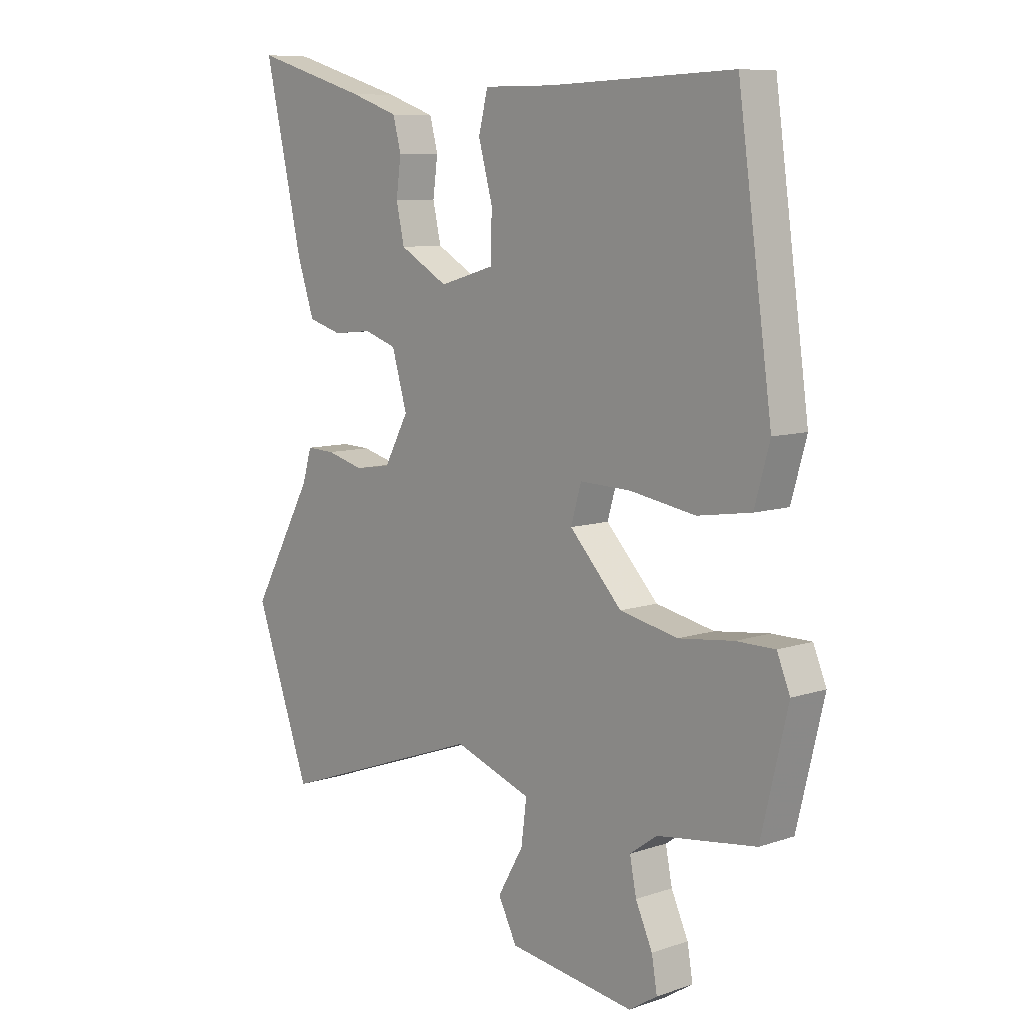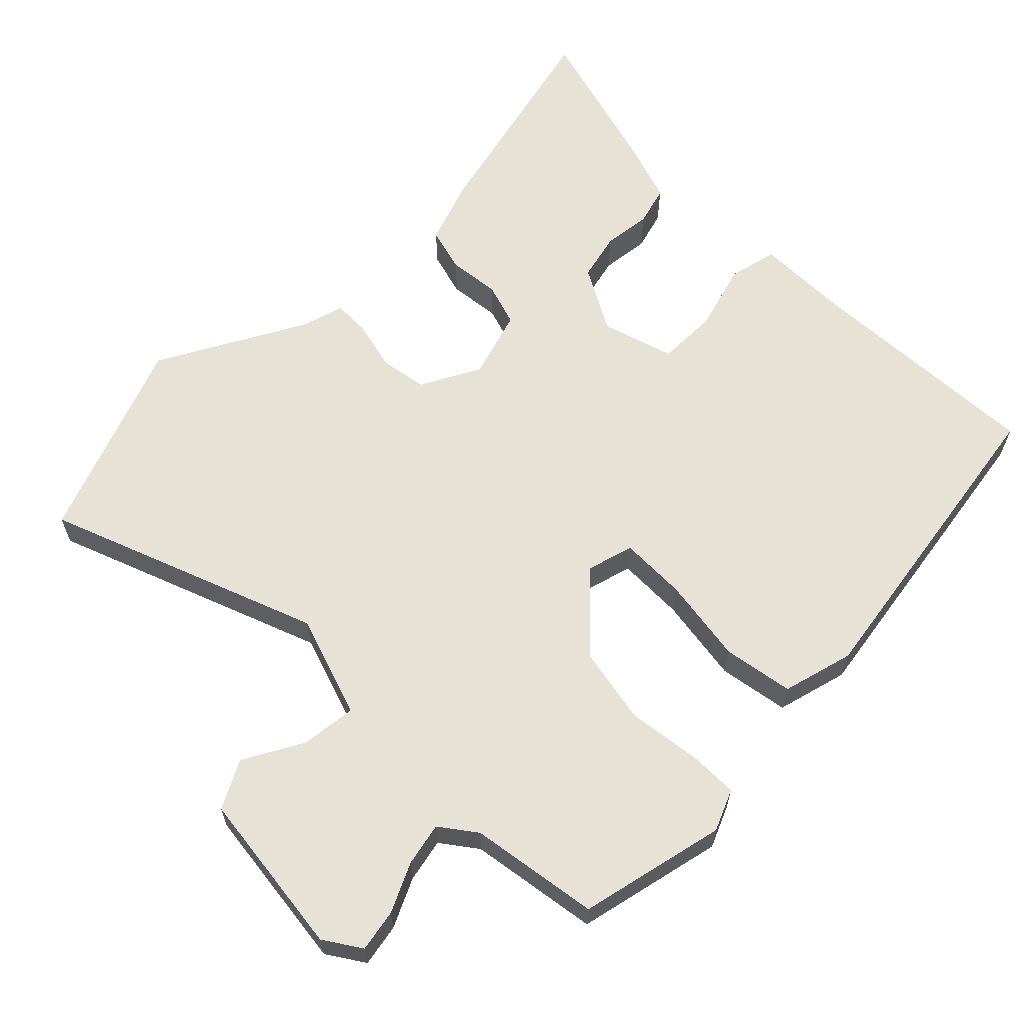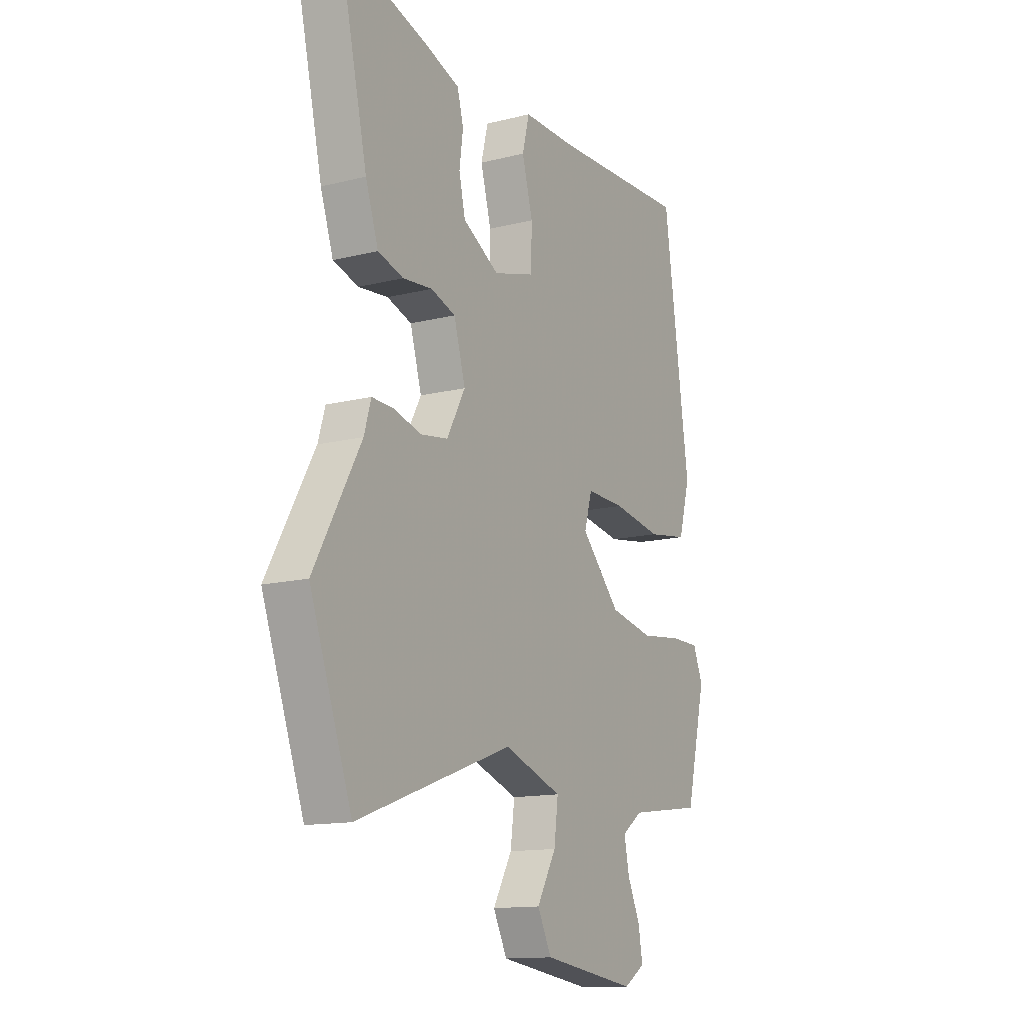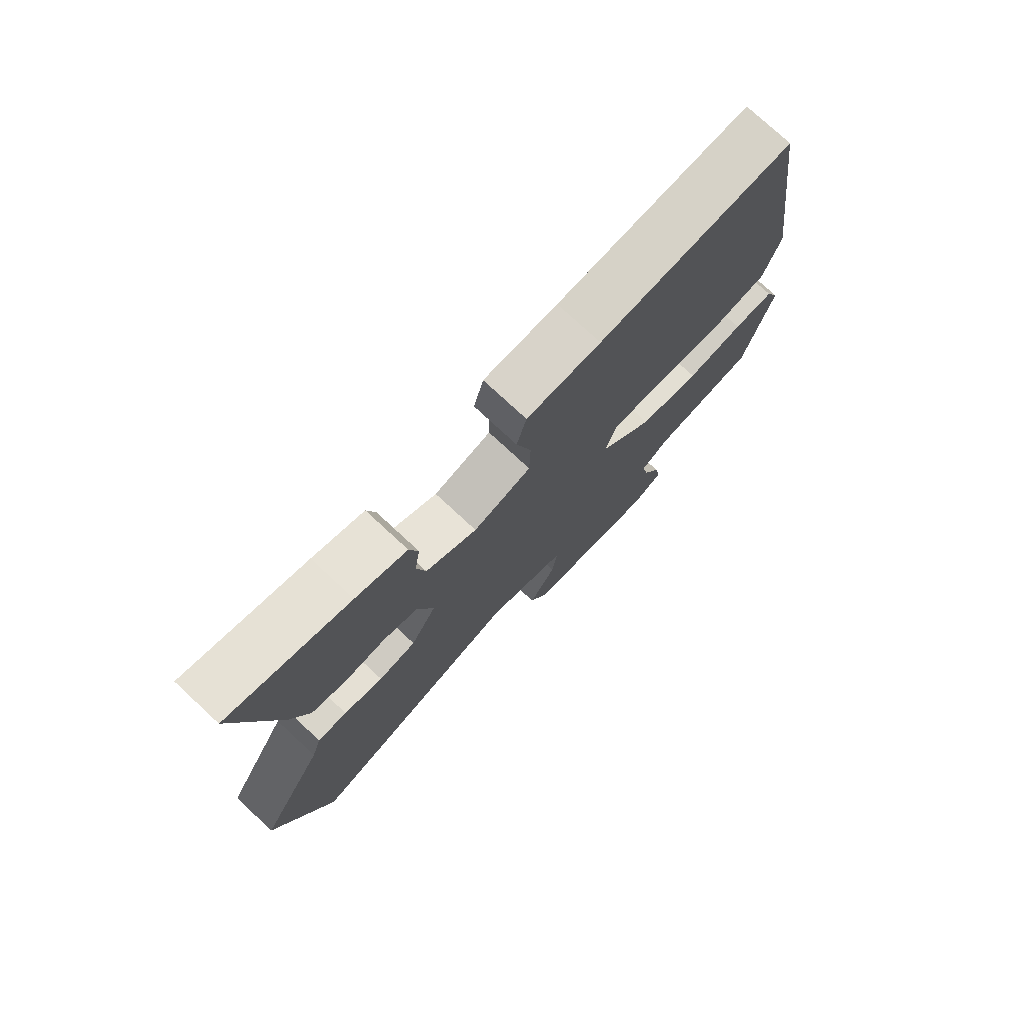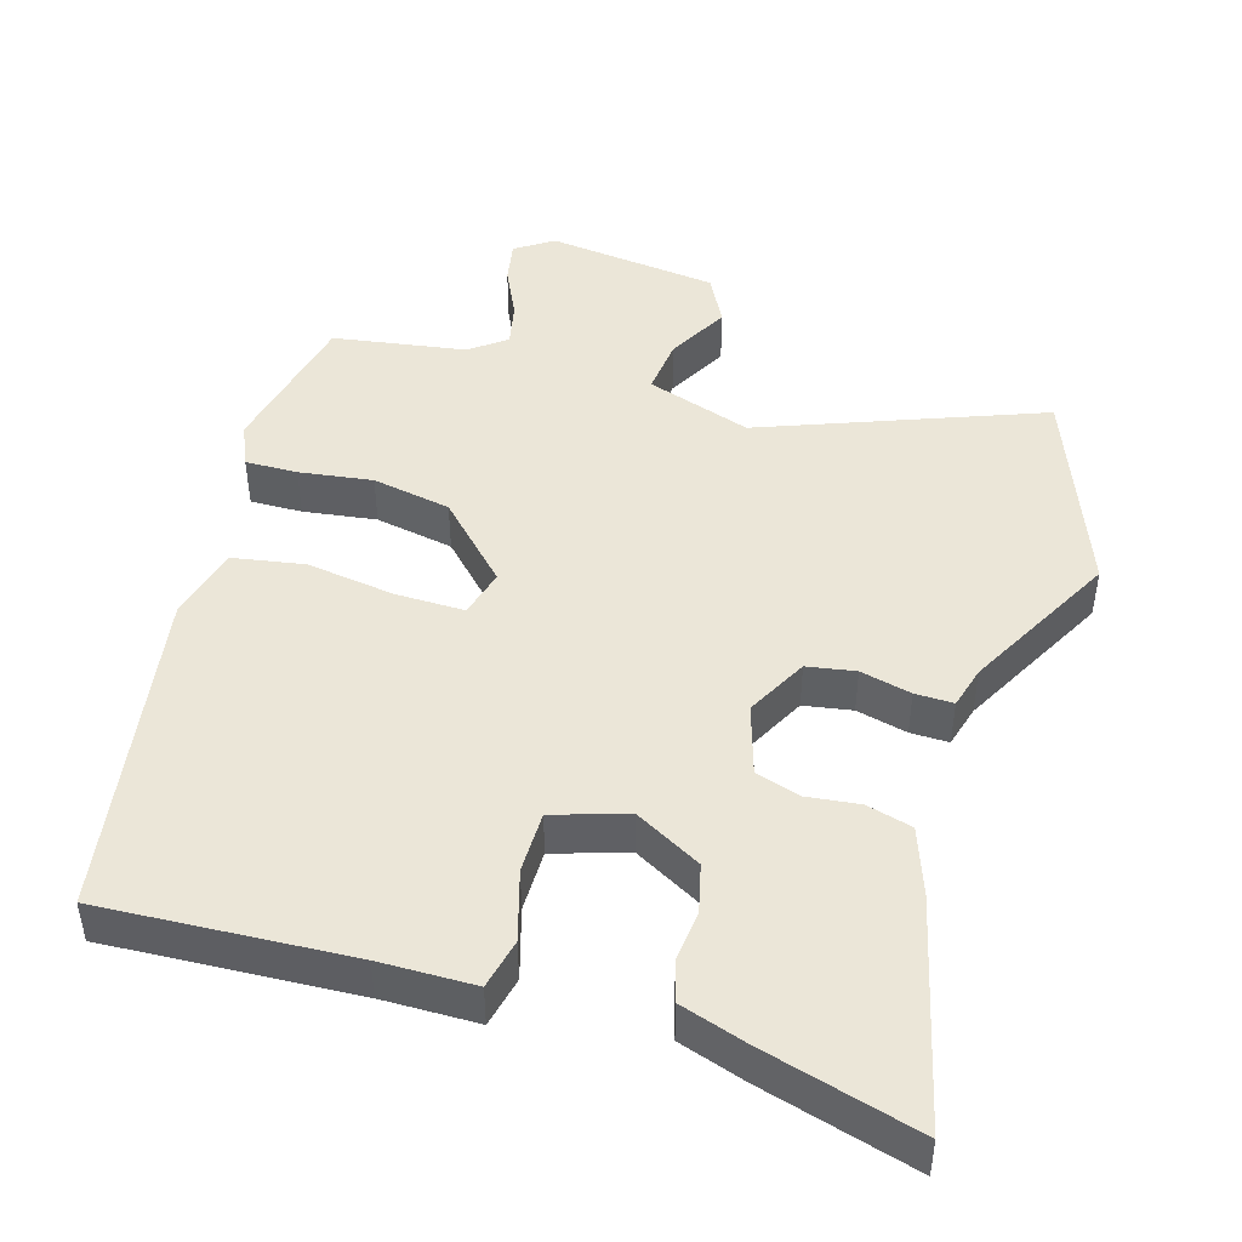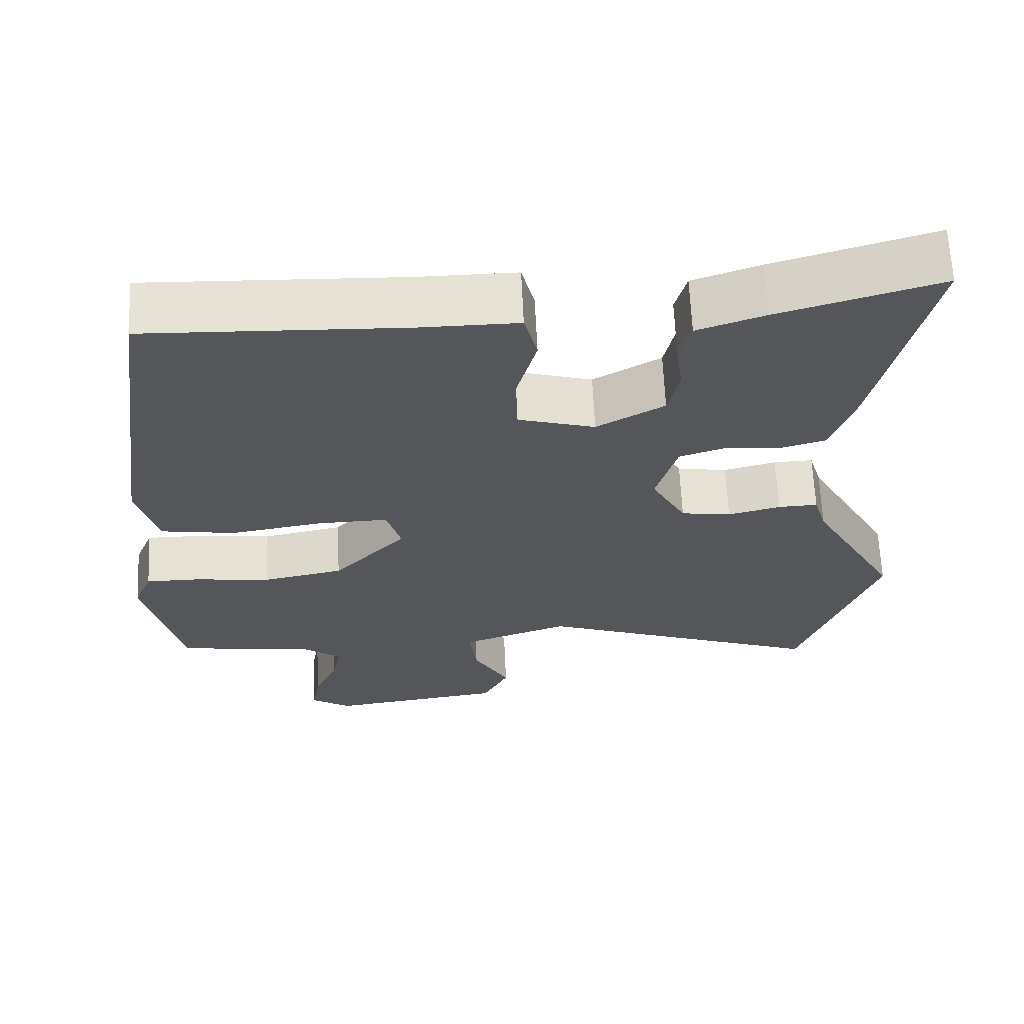
<metadata>
{"format":"obj","ext":"obj","renderer":"f3d","projection":"perspective","resolution":1024,"background":"white","views":[{"elev":8.6,"azim":-132.3,"up":"+Z"},{"elev":62.9,"azim":-135.8,"up":"+Y"},{"elev":-13.6,"azim":119.4,"up":"+Z"},{"elev":76.3,"azim":132.9,"up":"+Z"},{"elev":46.2,"azim":15.5,"up":"+Y"},{"elev":64.6,"azim":-2.6,"up":"+Z"}]}
</metadata>
<code>
v -0.446 0.07 0.489
v -0.108 0.07 0.477
v 0.021 0.07 0.478
v 0.038 0.07 0.41
v 0.012 0.07 0.315
v 0.014 0.07 0.231
v 0.115 0.07 0.202
v 0.204 0.07 0.253
v 0.219 0.07 0.32
v 0.21 0.07 0.387
v 0.225 0.07 0.443
v 0.314 0.07 0.474
v 0.525 0.07 0.537
v 0.455 0.07 0.229
v 0.424 0.07 0.137
v 0.362 0.07 0.119
v 0.29 0.07 0.126
v 0.23 0.07 0.106
v 0.202 0.07 0.01
v 0.247 0.07 -0.072
v 0.313 0.07 -0.082
v 0.382 0.07 -0.064
v 0.434 0.07 -0.062
v 0.451 0.07 -0.119
v 0.565 0.07 -0.322
v 0.463 0.07 -0.603
v 0.082 0.07 -0.466
v -0.06 0.07 -0.516
v -0.05 0.07 -0.593
v -0.003 0.07 -0.675
v -0.037 0.07 -0.742
v -0.269 0.07 -0.774
v -0.321 0.07 -0.741
v -0.311 0.07 -0.682
v -0.28 0.07 -0.614
v -0.268 0.07 -0.553
v -0.318 0.07 -0.517
v -0.499 0.07 -0.492
v -0.548 0.07 -0.288
v -0.524 0.07 -0.23
v -0.453 0.07 -0.23
v -0.353 0.07 -0.242
v -0.246 0.07 -0.22
v -0.15 0.07 -0.118
v -0.169 0.07 -0.053
v -0.263 0.07 -0.056
v -0.383 0.07 -0.076
v -0.481 0.07 -0.061
v -0.509 0.07 0.038
v -0.446 0 0.489
v -0.108 0 0.477
v 0.021 0 0.478
v 0.038 0 0.41
v 0.012 0 0.315
v 0.014 0 0.231
v 0.115 0 0.202
v 0.204 0 0.253
v 0.219 0 0.32
v 0.21 0 0.387
v 0.225 0 0.443
v 0.314 0 0.474
v 0.525 0 0.537
v 0.455 0 0.229
v 0.424 0 0.137
v 0.362 0 0.119
v 0.29 0 0.126
v 0.23 0 0.106
v 0.202 0 0.01
v 0.247 0 -0.072
v 0.313 0 -0.082
v 0.382 0 -0.064
v 0.434 0 -0.062
v 0.451 0 -0.119
v 0.565 0 -0.322
v 0.463 0 -0.603
v 0.082 0 -0.466
v -0.06 0 -0.516
v -0.05 0 -0.593
v -0.003 0 -0.675
v -0.037 0 -0.742
v -0.269 0 -0.774
v -0.321 0 -0.741
v -0.311 0 -0.682
v -0.28 0 -0.614
v -0.268 0 -0.553
v -0.318 0 -0.517
v -0.499 0 -0.492
v -0.548 0 -0.288
v -0.524 0 -0.23
v -0.453 0 -0.23
v -0.353 0 -0.242
v -0.246 0 -0.22
v -0.15 0 -0.118
v -0.169 0 -0.053
v -0.263 0 -0.056
v -0.383 0 -0.076
v -0.481 0 -0.061
v -0.509 0 0.038
f 46 47 48 49
f 45 46 49 1
f 39 40 41 42
f 37 38 39 42
f 36 37 42 43
f 32 33 34 35
f 32 35 36
f 29 30 31 32
f 28 29 32 36
f 27 28 36 43
f 24 25 26 27
f 21 22 23 24
f 20 21 24 27
f 19 20 27 43
f 14 15 16 17
f 14 17 18
f 13 14 18
f 12 13 18
f 9 10 11 12
f 8 9 12 18
f 7 8 18 19
f 2 3 4 5
f 45 1 2 5
f 44 45 5 6
f 19 43 44
f 6 7 19 44
f 98 97 96 95
f 50 98 95 94
f 91 90 89 88
f 91 88 87 86
f 92 91 86 85
f 84 83 82 81
f 85 84 81
f 81 80 79 78
f 85 81 78 77
f 92 85 77 76
f 76 75 74 73
f 73 72 71 70
f 76 73 70 69
f 92 76 69 68
f 66 65 64 63
f 67 66 63
f 67 63 62
f 67 62 61
f 61 60 59 58
f 67 61 58 57
f 68 67 57 56
f 54 53 52 51
f 54 51 50 94
f 55 54 94 93
f 93 92 68
f 93 68 56 55
f 1 50 51 2
f 2 51 52 3
f 3 52 53 4
f 4 53 54 5
f 5 54 55 6
f 6 55 56 7
f 7 56 57 8
f 8 57 58 9
f 9 58 59 10
f 10 59 60 11
f 11 60 61 12
f 12 61 62 13
f 13 62 63 14
f 14 63 64 15
f 15 64 65 16
f 16 65 66 17
f 17 66 67 18
f 18 67 68 19
f 19 68 69 20
f 20 69 70 21
f 21 70 71 22
f 22 71 72 23
f 23 72 73 24
f 24 73 74 25
f 25 74 75 26
f 26 75 76 27
f 27 76 77 28
f 28 77 78 29
f 29 78 79 30
f 30 79 80 31
f 31 80 81 32
f 32 81 82 33
f 33 82 83 34
f 34 83 84 35
f 35 84 85 36
f 36 85 86 37
f 37 86 87 38
f 38 87 88 39
f 39 88 89 40
f 40 89 90 41
f 41 90 91 42
f 42 91 92 43
f 43 92 93 44
f 44 93 94 45
f 45 94 95 46
f 46 95 96 47
f 47 96 97 48
f 48 97 98 49
f 49 98 50 1

</code>
